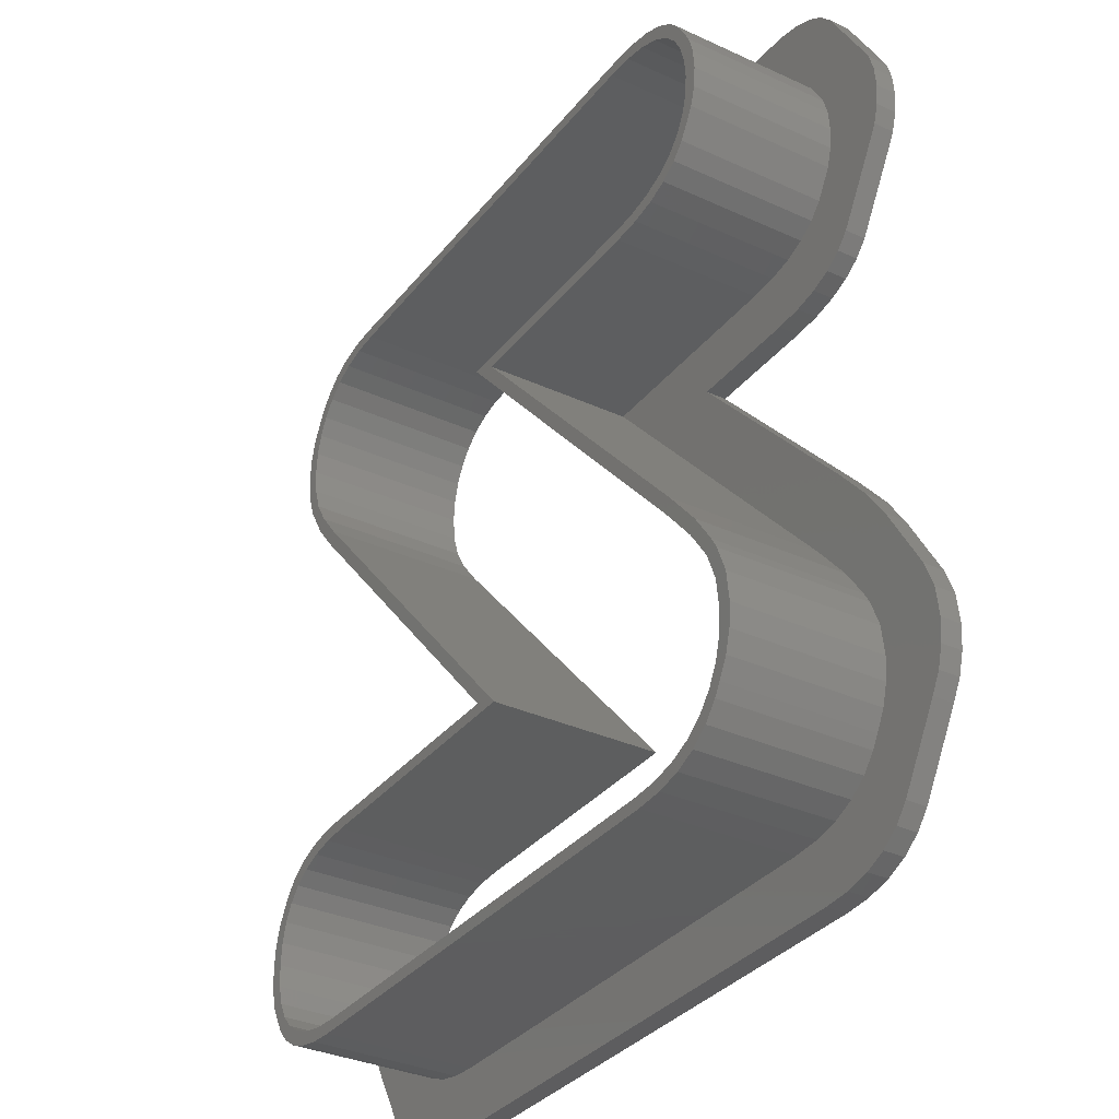
<metadata>
{"format":"stl","ext":"stl","renderer":"f3d","projection":"perspective","resolution":1024,"background":"white","views":[{"elev":-33.4,"azim":57.8,"up":"+Y"}]}
</metadata>
<code>
# stl→obj: 439 verts, 894 faces
v 35.36 -18.45 0
v 35.36 -18.45 1.51
v 35.62 -20.64 1.51
v 35.62 -20.64 0
v -29.83 -19.84 0
v -29.44 -18.39 0
v -29.96 -21.51 0
v -28.79 -17.17 0
v -25.79 -11.98 0
v -24.88 -10.98 0
v -23.72 -10.2 0
v -22.29 -9.643 0
v -20.61 -9.31 0
v -18.66 -9.199 0
v -17.61 -14.51 0
v -7.474 -9.199 0
v -22.45 7.435 0
v -24.19 9.568 0
v -25.3 11.39 0
v -28.3 16.58 0
v -28.89 18.38 0
v -29.09 20.3 0
v -28.96 21.99 0
v -28.56 23.52 0
v -27.89 24.87 0
v -22.56 23.52 0
v -24.89 30.07 0
v -21.89 24.87 0
v -23.95 31.26 0
v -20.95 26.06 0
v -22.8 32.23 0
v -19.8 27.03 0
v -21.39 32.92 0
v -18.39 27.72 0
v -19.72 33.34 0
v -16.72 28.14 0
v -17.79 33.47 0
v 19.5 28.28 0
v 22.5 33.47 0
v 24.54 33.35 0
v 21.54 28.16 0
v 26.32 33 0
v 23.32 27.8 0
v 27.82 32.41 0
v 24.82 27.21 0
v 29.06 31.58 0
v 26.06 26.38 0
v 30 30.54 0
v 28.06 22.74 0
v 33 25.34 0
v 26.06 15.95 0
v 34.06 22.74 0
v 34.2 21.16 0
v 24.56 -11.23 0
v 31.59 -11.25 0
v 27.03 -14.16 0
v 24.54 8.976 0
v 33 16.99 0
v 30 11.79 0
v 26.32 9.331 0
v 29.06 10.75 0
v 14.16 8.857 0
v 21.54 14.17 0
v 23.32 14.53 0
v 27 16.99 0
v 22.5 8.857 0
v 28.2 21.16 0
v 33.66 24.13 0
v 28.06 19.59 0
v 28.59 -16.45 0
v 34.59 -16.45 0
v 29.36 -18.45 0
v 4.885 -14.39 0
v -19.45 12.63 0
v -23.96 -21.51 0
v -23.83 -19.84 0
v 30.03 -8.962 0
v 29.62 -20.64 0
v 29.48 -22.33 0
v 35.48 -22.33 0
v 35.07 -23.86 0
v 29.07 -23.86 0
v 34.37 -25.22 0
v 24.58 -28.07 0
v 31.37 -30.41 0
v 20.69 -28.62 0
v 23.69 -33.82 0
v -15.66 -28.62 0
v 25.77 -33.68 0
v 27.58 -33.26 0
v 29.13 -32.57 0
v -17.61 -28.51 0
v -18.66 -33.82 0
v -20.61 -33.7 0
v -22.29 -33.37 0
v -23.72 -32.82 0
v -24.88 -32.04 0
v -25.79 -31.04 0
v -28.79 -25.84 0
v -29.44 -24.62 0
v -29.83 -23.17 0
v -23.83 -23.17 0
v 1.803 14.05 0
v 27.56 -6.038 0
v -21.88 -26.84 0
v -22.79 -25.84 0
v -23.44 -24.62 0
v -20.72 -27.62 0
v 30.41 -31.6 0
v -19.29 -28.17 0
v -14.79 28.28 0
v 28.37 -25.22 0
v 27.41 -26.41 0
v 26.13 -27.37 0
v 22.77 -28.48 0
v 19.5 14.05 0
v 27.66 18.2 0
v 24.82 15.12 0
v 27.66 24.13 0
v 27 25.34 0
v -22.96 21.99 0
v -21.19 14.77 0
v -23.09 20.3 0
v -22.89 18.38 0
v -22.3 16.58 0
v -15.66 -14.39 0
v -19.29 -14.84 0
v -22.79 -17.17 0
v -21.88 -16.17 0
v -20.72 -15.39 0
v -23.44 -18.39 0
v 27.82 9.924 0
v 34.06 19.59 0
v 33.66 18.2 0
v 35.48 -22.33 1.51
v 34.59 -16.45 1.51
v -29.96 -21.51 1.51
v -29.83 -23.17 1.51
v -29.44 -24.62 1.51
v -25.79 -31.04 1.51
v -28.79 -25.84 1.51
v -24.88 -32.04 1.51
v -23.72 -32.82 1.51
v -22.29 -33.37 1.51
v -20.61 -33.7 1.51
v -18.66 -33.82 1.51
v -22.38 -27.71 1.51
v -24.96 -21.51 1.51
v -24.83 -19.84 1.51
v 20 29.14 1.51
v 22.04 29.02 1.51
v 24.54 33.35 1.51
v 21.19 -29.48 1.51
v 29.13 -32.57 1.51
v 30.41 -31.6 1.51
v 3.862 13.19 1.51
v 25.06 -10.37 1.51
v 30.03 -8.962 1.51
v 25.77 -33.68 1.51
v 27.58 -33.26 1.51
v 24.54 8.976 1.51
v 14.16 8.857 1.51
v 22.5 8.857 1.51
v 26.32 9.331 1.51
v 27.82 9.924 1.51
v 29.06 10.75 1.51
v 30 11.79 1.51
v 33 16.99 1.51
v 33.66 18.2 1.51
v 25.32 14.25 1.51
v 27.5 16.12 1.51
v 26.56 15.08 1.51
v 34.06 19.59 1.51
v -7.474 -9.199 1.51
v -19.79 -13.97 1.51
v -18.11 -13.64 1.51
v -15.29 29.14 1.51
v 22.5 33.47 1.51
v -22.39 25.74 1.51
v -21.45 26.93 1.51
v -21.39 32.92 1.51
v -28.89 18.38 1.51
v -28.3 16.58 1.51
v -28.56 23.52 1.51
v -28.96 21.99 1.51
v -27.89 24.87 1.51
v -23.96 21.99 1.51
v -23.56 23.52 1.51
v -22.8 32.23 1.51
v 30.07 -23.86 1.51
v 29.37 -25.22 1.51
v 34.37 -25.22 1.51
v 27.56 -6.038 1.51
v -20.61 -9.31 1.51
v -18.66 -9.199 1.51
v -22.29 -9.643 1.51
v -23.72 -10.2 1.51
v -24.88 -10.98 1.51
v -25.79 -11.98 1.51
v -28.79 -17.17 1.51
v -29.44 -18.39 1.51
v -29.83 -19.84 1.51
v -20.3 27.9 1.51
v -18.89 28.59 1.51
v -17.79 33.47 1.51
v -24.19 9.568 1.51
v -22.45 7.435 1.51
v -21.69 13.9 1.51
v 30.48 -22.33 1.51
v 35.07 -23.86 1.51
v 23.69 -33.82 1.51
v -24.44 -18.39 1.51
v -23.79 -17.17 1.51
v -23.29 -16.31 1.51
v -22.38 -15.31 1.51
v 25.08 -28.93 1.51
v 23.27 -29.35 1.51
v 31.37 -30.41 1.51
v 30.62 -20.64 1.51
v 29.06 19.59 1.51
v 28.66 18.2 1.51
v 34.06 22.74 1.51
v -22.8 15.72 1.51
v -16.16 -13.53 1.51
v -17.22 29 1.51
v 20 13.19 1.51
v -19.72 33.34 1.51
v -23.3 16.58 1.51
v -22.89 24.87 1.51
v -25.3 11.39 1.51
v -24.09 20.3 1.51
v -23.89 18.38 1.51
v 26.32 33 1.51
v 23.82 28.67 1.51
v 27.82 32.41 1.51
v 29.06 31.58 1.51
v 25.32 28.08 1.51
v 30 30.54 1.51
v 26.56 27.25 1.51
v 33 25.34 1.51
v 27.5 26.21 1.51
v 28 25.34 1.51
v 28.66 24.13 1.51
v -24.83 -23.17 1.51
v 29.06 22.74 1.51
v -23.79 -25.84 1.51
v -24.44 -24.62 1.51
v 29.2 21.16 1.51
v 33.66 24.13 1.51
v 34.2 21.16 1.51
v 28 16.99 1.51
v 23.82 13.66 1.51
v 22.04 13.31 1.51
v 31.59 -11.25 1.51
v -16.16 -29.48 1.51
v 27.53 -13.29 1.51
v 2.825 -13.53 1.51
v 29.09 -15.58 1.51
v 29.59 -16.45 1.51
v -19.95 11.77 1.51
v 30.36 -18.45 1.51
v 28.87 -26.08 1.51
v 27.91 -27.27 1.51
v 26.63 -28.24 1.51
v -18.11 -29.37 1.51
v -19.79 -29.04 1.51
v -21.22 -28.48 1.51
v -23.29 -26.71 1.51
v -29.09 20.3 1.51
v -24.89 30.07 1.51
v -23.95 31.26 1.51
v -21.22 -14.53 1.51
v -23.96 -21.51 1.51
v -23.96 -21.51 12.51
v -23.83 -23.17 12.51
v -23.83 -19.84 1.51
v -23.44 -18.39 1.51
v -22.79 -17.17 1.51
v -21.88 -16.17 1.51
v -20.72 -15.39 1.51
v -19.29 -14.84 1.51
v -17.61 -14.51 1.51
v -15.66 -14.39 1.51
v 4.885 -14.39 1.51
v 4.885 -14.39 12.51
v -15.66 -14.39 12.51
v -19.45 12.63 12.51
v -21.19 14.77 12.51
v -22.3 16.58 12.51
v -22.89 18.38 12.51
v -23.09 20.3 1.51
v -23.09 20.3 12.51
v -22.96 21.99 1.51
v -22.56 23.52 1.51
v -21.89 24.87 1.51
v -20.95 26.06 1.51
v -19.8 27.03 1.51
v -18.39 27.72 1.51
v -16.72 28.14 1.51
v -14.79 28.28 1.51
v 19.5 28.28 1.51
v 21.54 28.16 1.51
v 23.32 27.8 1.51
v 24.82 27.21 1.51
v 26.06 26.38 1.51
v 27 25.34 1.51
v 27.66 24.13 1.51
v 28.06 22.74 1.51
v 28.2 21.16 1.51
v 28.06 19.59 12.51
v 28.2 21.16 12.51
v 27.66 18.2 12.51
v 27 16.99 12.51
v 26.06 15.95 12.51
v 24.82 15.12 12.51
v 23.32 14.53 12.51
v 21.54 14.17 12.51
v 19.5 14.05 12.51
v 1.803 14.05 12.51
v 1.803 14.05 1.51
v 24.56 -11.23 1.51
v 27.03 -14.16 1.51
v 28.59 -16.45 1.51
v 29.36 -18.45 1.51
v 29.62 -20.64 1.51
v 29.48 -22.33 12.51
v 29.62 -20.64 12.51
v 29.07 -23.86 12.51
v 28.37 -25.22 12.51
v 27.41 -26.41 12.51
v 26.13 -27.37 12.51
v 24.58 -28.07 12.51
v 22.77 -28.48 12.51
v 20.69 -28.62 12.51
v -15.66 -28.62 12.51
v -17.61 -28.51 12.51
v -19.29 -28.17 12.51
v -20.72 -27.62 12.51
v -21.88 -26.84 12.51
v -22.79 -25.84 12.51
v -23.44 -24.62 12.51
v -24.83 -23.17 12.51
v -24.96 -21.51 12.51
v -24.83 -19.84 12.51
v -24.44 -24.62 12.51
v -23.79 -25.84 12.51
v -23.29 -26.71 12.51
v -22.38 -27.71 12.51
v -21.22 -28.48 12.51
v -19.79 -29.04 12.51
v -18.11 -29.37 12.51
v -16.16 -29.48 12.51
v 21.19 -29.48 12.51
v 23.27 -29.35 12.51
v 25.08 -28.93 12.51
v 26.63 -28.24 12.51
v 27.91 -27.27 12.51
v 28.87 -26.08 12.51
v 29.37 -25.22 12.51
v 30.07 -23.86 12.51
v 30.48 -22.33 12.51
v 30.62 -20.64 12.51
v 30.36 -18.45 12.51
v 29.59 -16.45 12.51
v 29.09 -15.58 12.51
v 27.53 -13.29 12.51
v 25.06 -10.37 12.51
v 3.862 13.19 12.51
v 20 13.19 12.51
v 22.04 13.31 12.51
v 23.82 13.66 12.51
v 25.32 14.25 12.51
v 26.56 15.08 12.51
v 27.5 16.12 12.51
v 28 16.99 12.51
v 28.66 18.2 12.51
v 29.06 19.59 12.51
v 29.2 21.16 12.51
v 29.06 22.74 12.51
v 28.66 24.13 12.51
v 28 25.34 12.51
v 27.5 26.21 12.51
v 26.56 27.25 12.51
v 25.32 28.08 12.51
v 23.82 28.67 12.51
v 22.04 29.02 12.51
v 20 29.14 12.51
v -15.29 29.14 12.51
v -17.22 29 12.51
v -18.89 28.59 12.51
v -20.3 27.9 12.51
v -21.45 26.93 12.51
v -22.39 25.74 12.51
v -22.89 24.87 12.51
v -23.56 23.52 12.51
v -23.96 21.99 12.51
v -24.09 20.3 12.51
v -23.89 18.38 12.51
v -23.3 16.58 12.51
v -22.8 15.72 12.51
v -21.69 13.9 12.51
v -19.95 11.77 12.51
v 2.825 -13.53 12.51
v -16.16 -13.53 12.51
v -18.11 -13.64 12.51
v -19.79 -13.97 12.51
v -21.22 -14.53 12.51
v -22.38 -15.31 12.51
v -23.29 -16.31 12.51
v -23.79 -17.17 12.51
v -24.44 -18.39 12.51
v -23.83 -19.84 12.51
v 27.03 -14.16 12.51
v 28.59 -16.45 12.51
v -17.61 -14.51 12.51
v 28.06 22.74 12.51
v 27.66 24.13 12.51
v 27 25.34 12.51
v 26.06 26.38 12.51
v 24.82 27.21 12.51
v 23.32 27.8 12.51
v 21.54 28.16 12.51
v 19.5 28.28 12.51
v -20.72 -15.39 12.51
v -19.29 -14.84 12.51
v -21.89 24.87 12.51
v -20.95 26.07 12.51
v -19.8 27.03 12.51
v -18.39 27.72 12.51
v -22.79 -17.17 12.51
v -21.88 -16.17 12.51
v 24.56 -11.23 12.51
v -23.44 -18.39 12.51
v -14.79 28.28 12.51
v -22.56 23.52 12.51
v -22.96 21.99 12.51
v -16.72 28.14 12.51
v 29.36 -18.45 12.51
v -20.95 26.07 1.51
f 1 2 3
f 4 1 3
f 5 6 7
f 7 6 8
f 7 8 9
f 7 9 10
f 7 10 11
f 7 11 12
f 7 12 13
f 7 13 14
f 15 14 16
f 17 18 16
f 18 19 16
f 16 19 20
f 20 21 16
f 16 21 22
f 16 22 23
f 16 23 24
f 16 24 25
f 26 25 27
f 28 27 29
f 30 29 31
f 32 31 33
f 34 33 35
f 36 35 37
f 38 39 40
f 41 40 42
f 43 42 44
f 45 44 46
f 47 46 48
f 49 48 50
f 51 52 53
f 54 55 56
f 57 58 59
f 60 59 61
f 62 63 64
f 65 52 51
f 57 59 60
f 66 58 57
f 67 68 69
f 70 71 72
f 73 16 74
f 75 7 76
f 43 44 45
f 54 77 55
f 72 71 1
f 78 1 4
f 79 80 81
f 82 81 83
f 84 83 85
f 86 87 88
f 86 89 87
f 86 90 89
f 86 91 90
f 92 87 93
f 7 93 94
f 7 94 95
f 7 95 96
f 7 96 97
f 7 97 98
f 7 98 99
f 7 99 100
f 7 100 101
f 102 7 75
f 103 62 104
f 105 93 106
f 7 102 107
f 7 107 93
f 107 106 93
f 45 46 47
f 88 87 92
f 105 108 93
f 86 85 109
f 108 110 93
f 86 109 91
f 110 92 93
f 111 37 39
f 82 83 112
f 113 83 114
f 86 115 85
f 115 84 85
f 112 83 113
f 103 116 62
f 78 4 80
f 79 81 82
f 78 80 79
f 55 71 70
f 55 70 56
f 114 83 84
f 36 37 111
f 63 62 116
f 117 52 65
f 38 40 41
f 118 51 53
f 69 68 52
f 119 48 49
f 47 48 120
f 120 48 119
f 111 39 38
f 67 50 68
f 49 50 67
f 34 35 36
f 32 33 34
f 30 31 32
f 28 29 30
f 26 27 28
f 121 25 26
f 74 16 122
f 123 25 121
f 124 25 123
f 125 25 124
f 16 25 125
f 16 125 122
f 73 126 16
f 15 16 126
f 41 42 43
f 127 14 15
f 128 7 129
f 130 14 127
f 7 14 130
f 7 130 129
f 131 7 128
f 7 131 76
f 60 61 132
f 69 52 117
f 62 64 118
f 118 53 133
f 62 118 133
f 62 133 134
f 62 134 58
f 62 58 66
f 72 1 78
f 103 104 77
f 103 77 54
f 80 4 3
f 135 80 3
f 71 136 2
f 1 71 2
f 137 138 139
f 140 137 141
f 141 137 139
f 142 137 140
f 143 137 142
f 144 137 143
f 145 137 144
f 146 137 145
f 147 137 146
f 148 149 137
f 150 151 152
f 153 154 155
f 156 157 158
f 153 159 160
f 161 162 163
f 164 162 161
f 165 162 164
f 166 162 165
f 167 162 166
f 168 162 167
f 169 162 168
f 170 162 169
f 171 172 173
f 174 175 176
f 177 150 178
f 179 180 181
f 182 183 184
f 185 182 184
f 184 183 186
f 187 188 189
f 190 191 192
f 156 158 193
f 194 137 195
f 196 137 194
f 197 137 196
f 198 137 197
f 199 137 198
f 200 137 199
f 201 202 137
f 203 204 205
f 206 207 208
f 209 190 210
f 153 211 159
f 212 213 137
f 153 160 154
f 213 214 137
f 215 137 214
f 200 201 137
f 216 217 218
f 219 209 135
f 149 212 137
f 220 221 222
f 208 223 206
f 174 176 224
f 204 225 205
f 156 162 226
f 180 203 227
f 223 228 206
f 229 179 181
f 187 230 231
f 188 229 181
f 189 230 187
f 189 188 181
f 232 231 230
f 181 180 227
f 227 203 205
f 205 225 178
f 225 177 178
f 178 150 152
f 152 151 233
f 233 234 235
f 236 237 238
f 238 239 240
f 239 241 240
f 241 242 240
f 242 243 240
f 244 148 137
f 243 245 240
f 246 247 137
f 240 248 249
f 249 220 222
f 222 221 250
f 250 251 173
f 251 171 173
f 173 172 169
f 172 170 169
f 252 162 170
f 253 226 162
f 252 253 162
f 158 157 254
f 153 255 211
f 254 256 136
f 257 174 224
f 256 258 136
f 257 207 174
f 258 259 136
f 257 260 207
f 136 261 2
f 2 219 3
f 135 209 210
f 157 256 254
f 210 190 192
f 259 261 136
f 192 191 218
f 191 262 218
f 262 263 218
f 261 219 2
f 263 264 218
f 264 216 218
f 219 135 3
f 218 217 155
f 217 153 155
f 211 255 146
f 255 265 146
f 265 266 146
f 266 267 146
f 267 147 146
f 268 246 137
f 244 137 247
f 147 268 137
f 269 182 185
f 183 270 186
f 183 271 270
f 183 189 271
f 183 230 189
f 215 195 137
f 272 195 215
f 175 195 272
f 174 195 175
f 260 208 207
f 234 237 236
f 151 234 233
f 234 236 235
f 237 239 238
f 245 248 240
f 248 220 249
f 228 230 206
f 221 251 250
f 228 232 230
f 156 193 162
f 101 138 7
f 7 138 137
f 137 202 7
f 7 202 5
f 100 139 101
f 101 139 138
f 99 141 100
f 100 141 139
f 98 140 99
f 99 140 141
f 97 142 98
f 98 142 140
f 97 96 143
f 142 97 143
f 96 95 144
f 143 96 144
f 95 94 145
f 144 95 145
f 94 93 146
f 145 94 146
f 93 87 211
f 146 93 211
f 87 89 159
f 211 87 159
f 89 90 160
f 159 89 160
f 90 91 154
f 160 90 154
f 91 109 155
f 154 91 155
f 109 85 218
f 155 109 218
f 85 83 192
f 218 85 192
f 83 81 210
f 192 83 210
f 81 80 135
f 210 81 135
f 55 254 136
f 71 55 136
f 77 158 254
f 55 77 254
f 104 193 158
f 77 104 158
f 62 162 193
f 104 62 193
f 62 66 163
f 162 62 163
f 66 57 161
f 163 66 161
f 57 60 164
f 161 57 164
f 60 132 165
f 164 60 165
f 132 61 166
f 165 132 166
f 61 59 167
f 166 61 167
f 59 58 168
f 167 59 168
f 58 134 169
f 168 58 169
f 134 133 173
f 169 134 173
f 133 53 250
f 173 133 250
f 52 222 250
f 53 52 250
f 68 249 222
f 52 68 222
f 50 240 249
f 68 50 249
f 48 238 240
f 50 48 240
f 46 236 238
f 48 46 238
f 235 236 44
f 44 236 46
f 233 235 42
f 42 235 44
f 152 233 40
f 40 233 42
f 178 152 39
f 39 152 40
f 205 178 37
f 37 178 39
f 227 205 35
f 35 205 37
f 181 227 33
f 33 227 35
f 189 181 31
f 31 181 33
f 271 189 29
f 29 189 31
f 270 271 27
f 27 271 29
f 186 270 25
f 25 270 27
f 184 186 24
f 24 186 25
f 185 184 23
f 23 184 24
f 269 185 22
f 22 185 23
f 21 182 22
f 22 182 269
f 20 183 21
f 21 183 182
f 19 230 20
f 20 230 183
f 18 206 19
f 19 206 230
f 17 207 18
f 18 207 206
f 16 174 17
f 17 174 207
f 195 174 14
f 14 174 16
f 194 195 13
f 13 195 14
f 196 194 12
f 12 194 13
f 197 196 11
f 11 196 12
f 198 197 10
f 10 197 11
f 199 198 9
f 9 198 10
f 200 199 8
f 8 199 9
f 201 200 6
f 6 200 8
f 202 201 5
f 5 201 6
f 273 274 275
f 102 273 275
f 75 273 102
f 75 76 276
f 273 75 276
f 76 131 277
f 276 76 277
f 131 128 278
f 277 131 278
f 128 129 279
f 278 128 279
f 129 130 280
f 279 129 280
f 130 127 281
f 280 130 281
f 127 15 282
f 281 127 282
f 15 126 283
f 282 15 283
f 126 73 284
f 283 126 284
f 285 284 73
f 283 284 285
f 286 283 285
f 74 287 285
f 73 74 285
f 122 288 287
f 74 122 287
f 125 289 288
f 122 125 288
f 124 290 289
f 125 124 289
f 291 292 290
f 124 291 290
f 123 291 124
f 123 121 293
f 291 123 293
f 121 26 294
f 293 121 294
f 26 28 295
f 294 26 295
f 28 30 296
f 295 28 296
f 30 32 297
f 296 30 297
f 32 34 298
f 297 32 298
f 34 36 299
f 298 34 299
f 36 111 300
f 299 36 300
f 111 38 301
f 300 111 301
f 38 41 302
f 301 38 302
f 41 43 303
f 302 41 303
f 43 45 304
f 303 43 304
f 45 47 305
f 304 45 305
f 120 306 47
f 47 306 305
f 119 307 120
f 120 307 306
f 49 308 119
f 119 308 307
f 67 309 49
f 49 309 308
f 310 311 69
f 69 311 309
f 67 69 309
f 312 310 117
f 117 310 69
f 313 312 65
f 65 312 117
f 314 313 51
f 51 313 65
f 315 314 118
f 118 314 51
f 316 315 64
f 64 315 118
f 317 316 63
f 63 316 64
f 318 317 116
f 116 317 63
f 319 318 320
f 320 318 103
f 103 318 116
f 54 321 103
f 103 321 320
f 56 322 54
f 54 322 321
f 70 323 56
f 56 323 322
f 72 324 70
f 70 324 323
f 78 325 72
f 72 325 324
f 326 327 79
f 325 327 325
f 79 327 325
f 78 79 325
f 328 326 82
f 82 326 79
f 329 328 112
f 112 328 82
f 330 329 113
f 113 329 112
f 331 330 114
f 114 330 113
f 332 331 84
f 84 331 114
f 333 332 115
f 115 332 84
f 334 333 86
f 86 333 115
f 335 334 88
f 88 334 86
f 336 335 92
f 92 335 88
f 337 336 110
f 110 336 92
f 338 337 108
f 108 337 110
f 339 338 105
f 105 338 108
f 106 340 339
f 105 106 339
f 107 341 340
f 106 107 340
f 102 275 341
f 107 102 341
f 244 342 148
f 148 342 343
f 343 344 148
f 148 344 149
f 247 345 244
f 244 345 342
f 246 346 247
f 247 346 345
f 268 347 246
f 246 347 346
f 147 348 268
f 268 348 347
f 147 267 349
f 348 147 349
f 267 266 350
f 349 267 350
f 266 265 351
f 350 266 351
f 265 255 352
f 351 265 352
f 255 153 353
f 352 255 353
f 153 217 354
f 353 153 354
f 217 216 355
f 354 217 355
f 216 264 356
f 355 216 356
f 264 263 357
f 356 264 357
f 263 262 358
f 357 263 358
f 262 191 359
f 358 262 359
f 191 190 360
f 359 191 360
f 190 209 361
f 360 190 361
f 209 219 362
f 361 209 362
f 261 363 362
f 219 261 362
f 259 364 363
f 261 259 363
f 258 365 364
f 259 258 364
f 256 366 365
f 258 256 365
f 157 367 366
f 256 157 366
f 156 368 367
f 157 156 367
f 156 226 369
f 368 156 369
f 226 253 370
f 369 226 370
f 253 252 371
f 370 253 371
f 252 170 372
f 371 252 372
f 170 172 373
f 372 170 373
f 172 171 374
f 373 172 374
f 171 251 375
f 374 171 375
f 251 221 376
f 375 251 376
f 221 220 377
f 376 221 377
f 220 248 378
f 377 220 378
f 245 379 378
f 248 245 378
f 243 380 379
f 245 243 379
f 242 381 380
f 243 242 380
f 241 382 381
f 242 241 381
f 239 383 382
f 241 239 382
f 384 383 237
f 237 383 239
f 385 384 234
f 234 384 237
f 386 385 151
f 151 385 234
f 387 386 150
f 150 386 151
f 388 387 177
f 177 387 150
f 389 388 225
f 225 388 177
f 390 389 204
f 204 389 225
f 391 390 203
f 203 390 204
f 392 391 180
f 180 391 203
f 393 392 179
f 179 392 180
f 394 393 229
f 229 393 179
f 395 394 188
f 188 394 229
f 396 395 187
f 187 395 188
f 397 396 231
f 231 396 187
f 232 398 231
f 231 398 397
f 228 399 232
f 232 399 398
f 223 400 228
f 228 400 399
f 208 401 223
f 223 401 400
f 260 402 208
f 208 402 401
f 257 403 260
f 260 403 402
f 404 403 224
f 224 403 257
f 405 404 176
f 176 404 224
f 406 405 175
f 175 405 176
f 407 406 272
f 272 406 175
f 408 407 215
f 215 407 272
f 409 408 214
f 214 408 215
f 410 409 213
f 213 409 214
f 411 410 212
f 212 410 213
f 344 411 149
f 149 411 212
f 273 276 412
f 274 273 412
f 343 342 345
f 347 343 346
f 346 343 345
f 348 343 347
f 341 343 348
f 274 412 343
f 334 335 353
f 327 361 362
f 413 414 365
f 327 326 361
f 286 285 403
f 415 286 404
f 318 319 368
f 370 368 369
f 371 368 370
f 372 368 371
f 318 368 372
f 315 316 373
f 314 315 374
f 313 314 375
f 312 313 376
f 310 312 377
f 311 310 378
f 416 311 379
f 417 416 380
f 418 417 381
f 419 418 382
f 420 419 383
f 421 420 384
f 422 421 385
f 423 422 386
f 341 275 343
f 405 424 425
f 410 411 343
f 399 292 394
f 398 399 395
f 396 398 395
f 395 399 394
f 426 427 392
f 428 429 390
f 430 431 407
f 287 288 402
f 285 402 403
f 431 424 406
f 333 334 355
f 409 343 408
f 410 343 409
f 334 353 354
f 335 336 352
f 336 337 351
f 328 329 359
f 289 290 400
f 326 328 360
f 425 415 405
f 432 413 366
f 408 343 433
f 408 430 407
f 408 433 430
f 407 431 406
f 330 331 357
f 412 433 343
f 411 344 343
f 329 330 358
f 405 415 404
f 285 287 402
f 404 286 403
f 434 387 388
f 405 406 424
f 401 402 288
f 400 401 289
f 435 426 393
f 394 292 436
f 394 435 393
f 393 426 392
f 436 435 394
f 392 427 391
f 427 428 391
f 391 428 390
f 390 429 389
f 429 437 389
f 389 437 388
f 387 423 386
f 319 367 368
f 386 422 385
f 319 432 367
f 385 421 384
f 384 420 383
f 383 419 382
f 382 418 381
f 381 417 380
f 380 416 379
f 379 311 378
f 378 310 377
f 377 312 376
f 376 313 375
f 375 314 374
f 374 315 373
f 373 316 372
f 316 317 372
f 317 318 372
f 331 332 356
f 367 432 366
f 366 413 365
f 365 414 364
f 364 438 363
f 363 327 362
f 361 326 360
f 360 328 359
f 359 329 358
f 358 330 357
f 357 331 356
f 356 332 355
f 332 333 355
f 414 438 364
f 355 334 354
f 438 327 363
f 353 335 352
f 352 336 351
f 351 337 350
f 337 338 350
f 350 339 349
f 349 340 348
f 340 341 348
f 397 398 396
f 399 290 292
f 399 400 290
f 288 289 401
f 434 423 387
f 437 434 388
f 338 339 350
f 339 340 349
f 275 274 343
f 282 283 286
f 415 282 286
f 291 293 436
f 292 291 436
f 296 439 295
f 297 297 296
f 302 302 301
f 304 304 303
f 305 305 304
f 306 306 305
f 307 307 306
f 308 307 307
f 307 306 306
f 306 305 305
f 305 304 304
f 303 302 302
f 298 297 297
f 297 439 296
f 309 311 308
f 308 311 416
f 321 432 320
f 320 432 319
f 323 323 322
f 325 325 324
f 324 323 323
f 325 327 324
f 324 327 438
f 276 277 433
f 412 276 433
f 277 278 430
f 433 277 430
f 278 279 431
f 430 278 431
f 279 280 424
f 431 279 424
f 280 281 425
f 424 280 425
f 281 282 415
f 425 281 415
f 324 438 323
f 323 438 414
f 323 414 322
f 322 414 413
f 322 413 321
f 321 413 432
f 308 416 307
f 307 416 417
f 307 417 306
f 306 417 418
f 306 418 305
f 305 418 419
f 304 305 419
f 420 304 419
f 303 304 420
f 421 303 420
f 302 303 421
f 422 302 421
f 301 302 422
f 423 301 422
f 300 301 423
f 434 300 423
f 299 300 434
f 437 299 434
f 298 299 437
f 429 298 437
f 297 298 429
f 428 297 429
f 439 297 428
f 427 439 428
f 295 439 427
f 426 295 427
f 294 295 426
f 435 294 426
f 293 294 435
f 436 293 435

</code>
